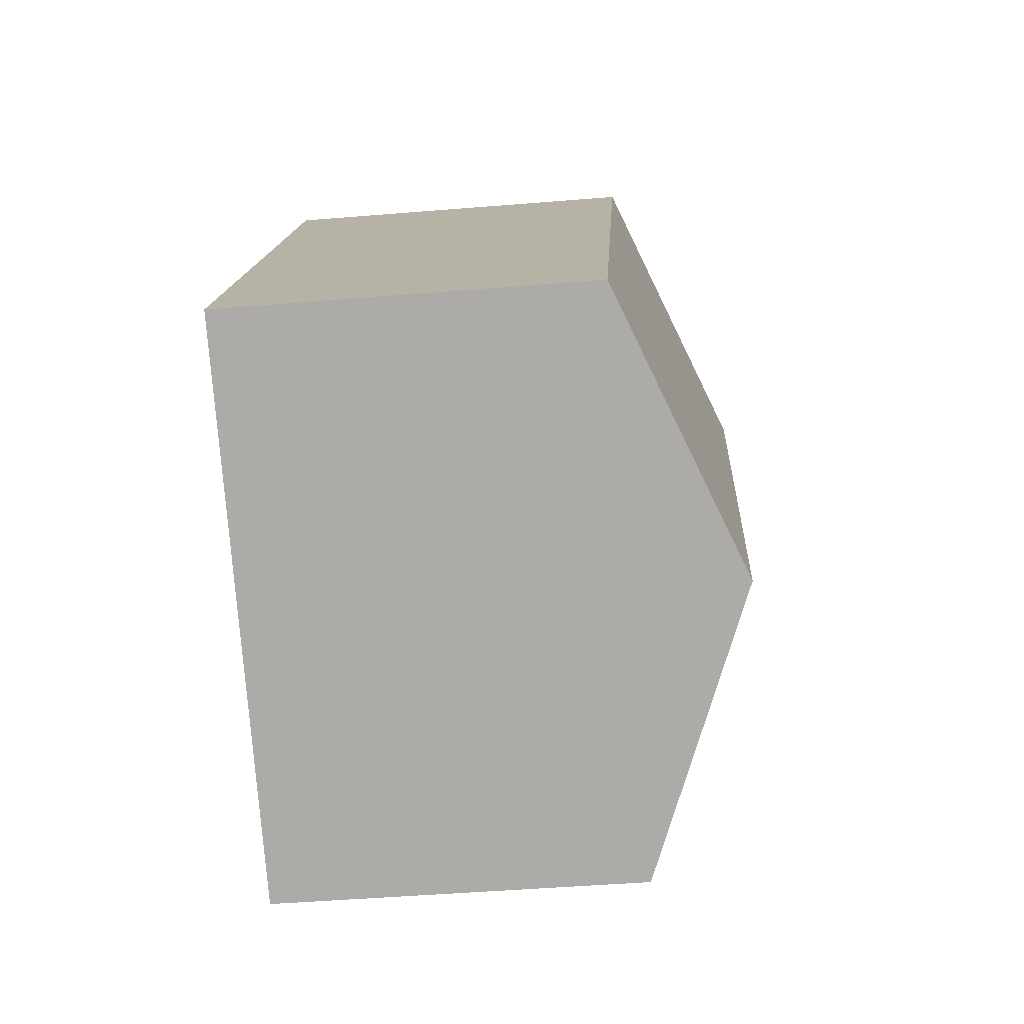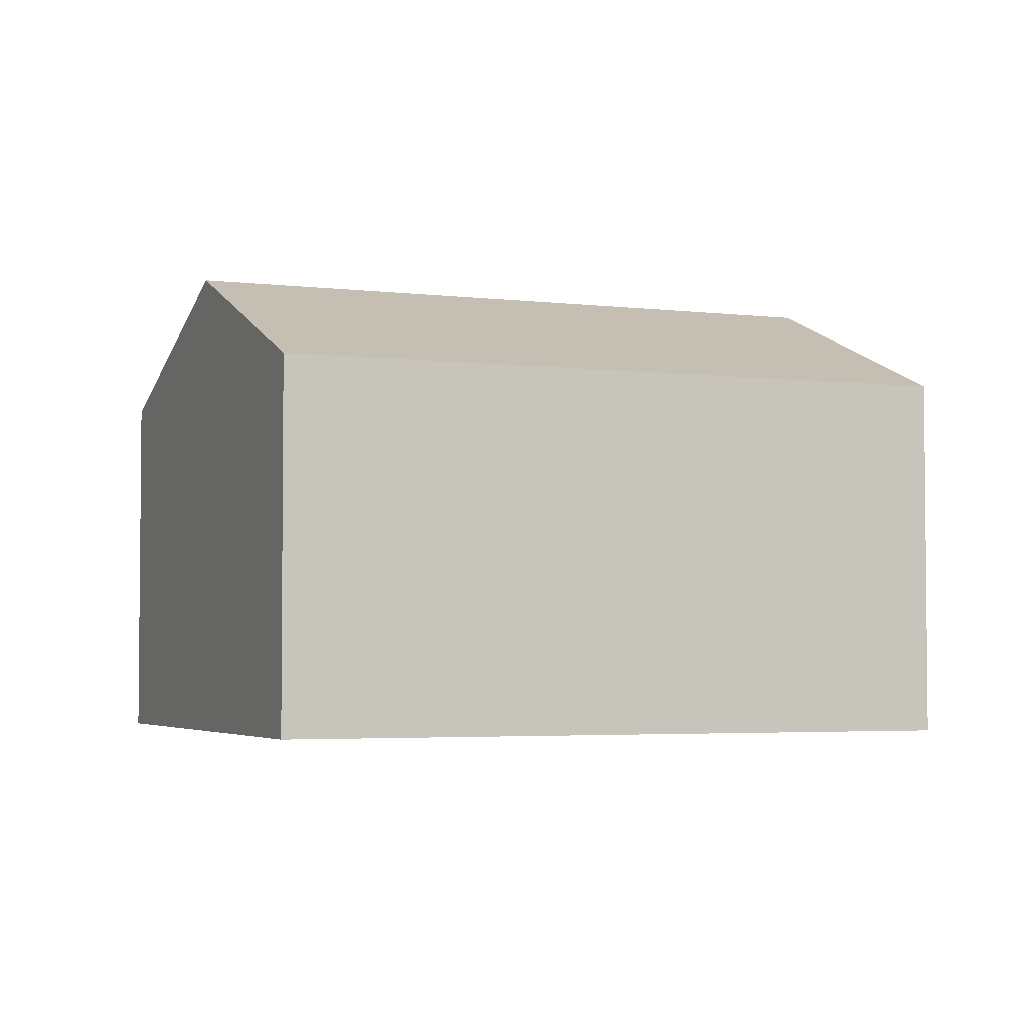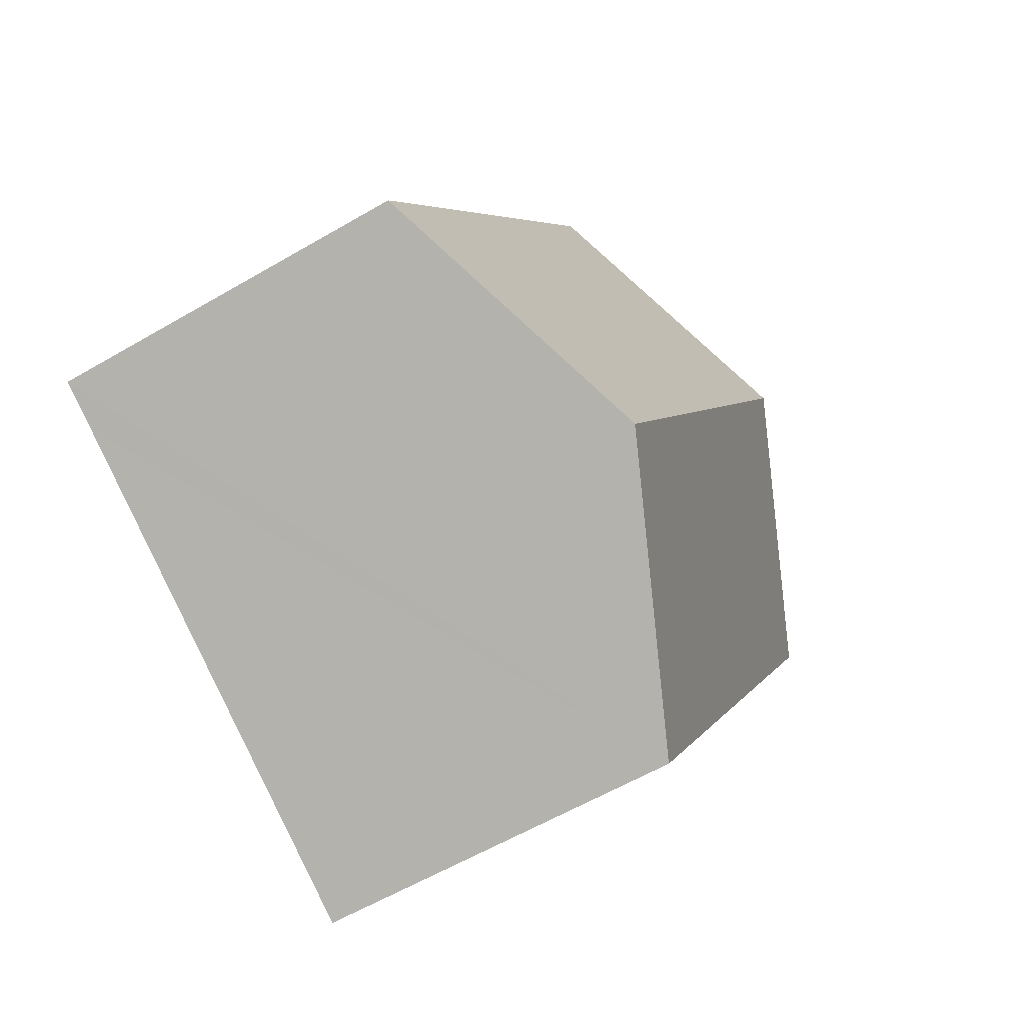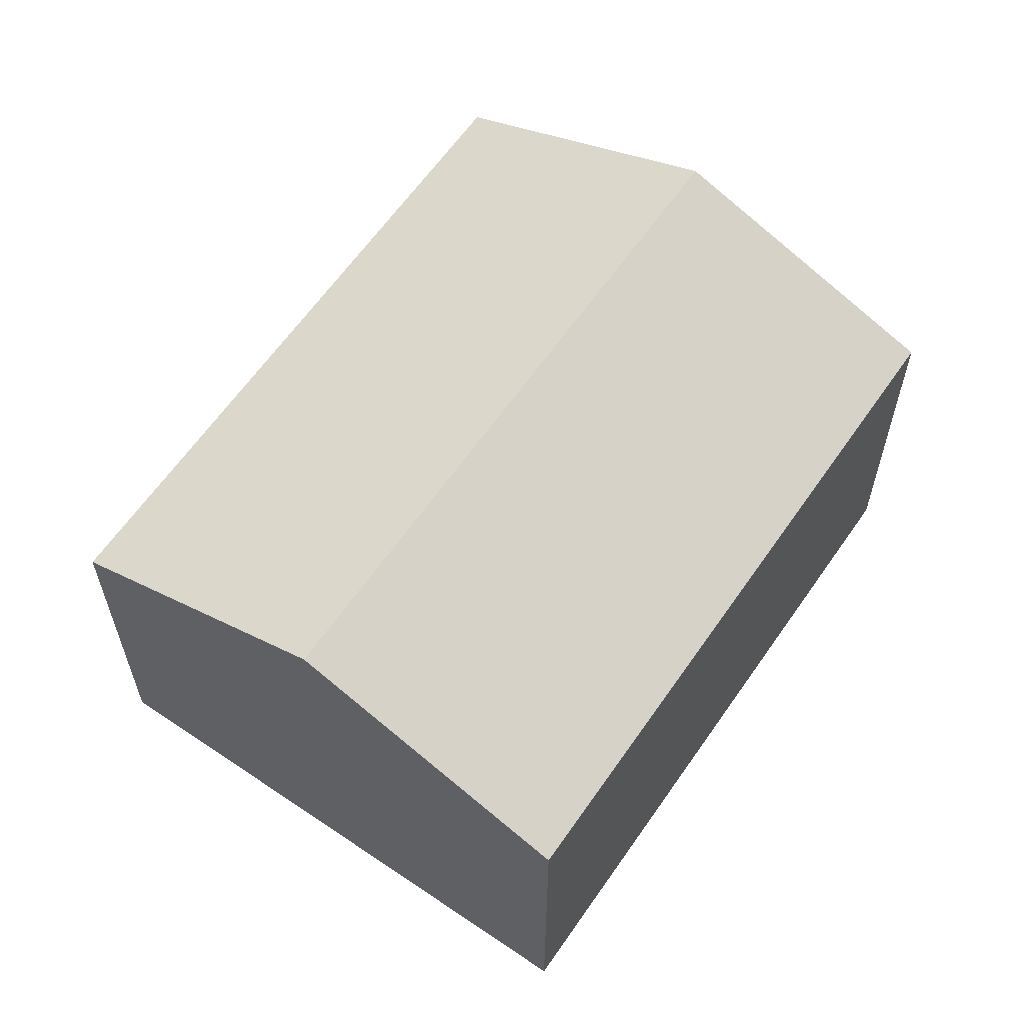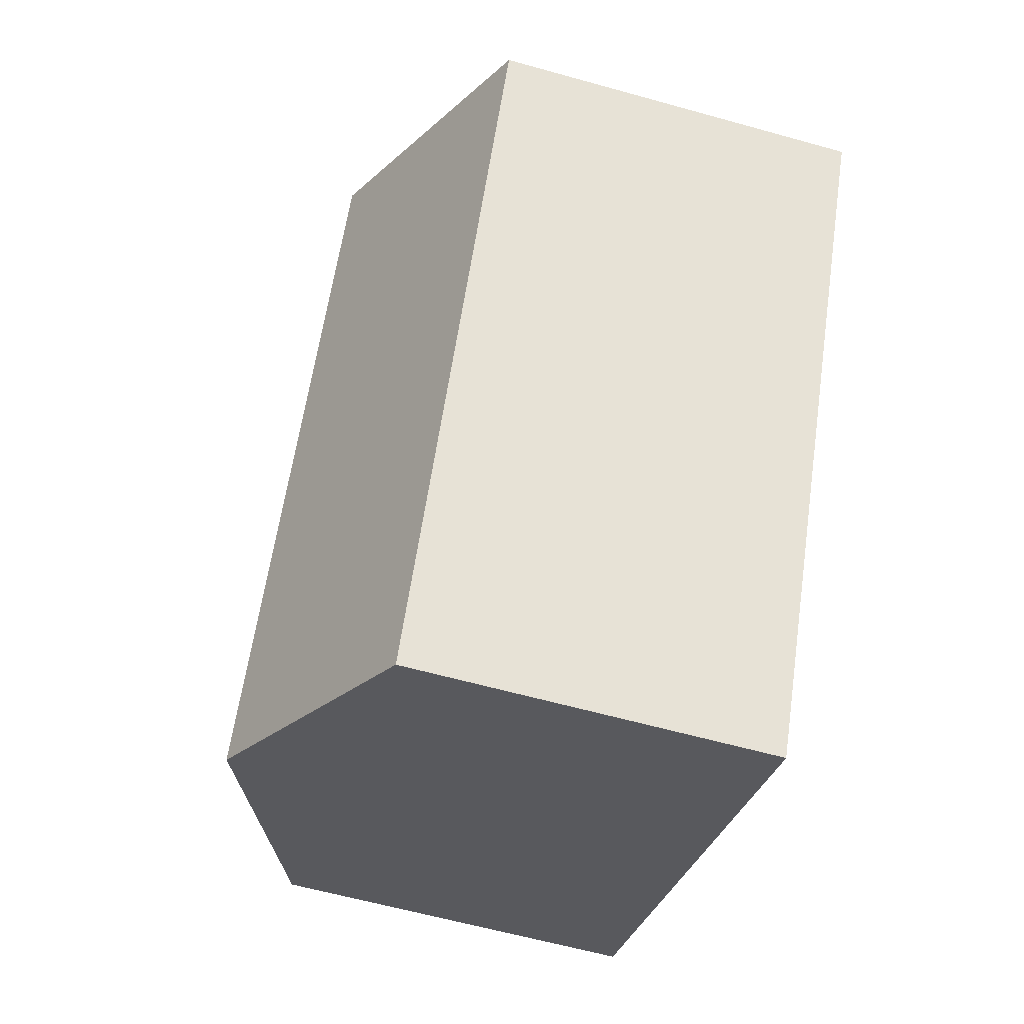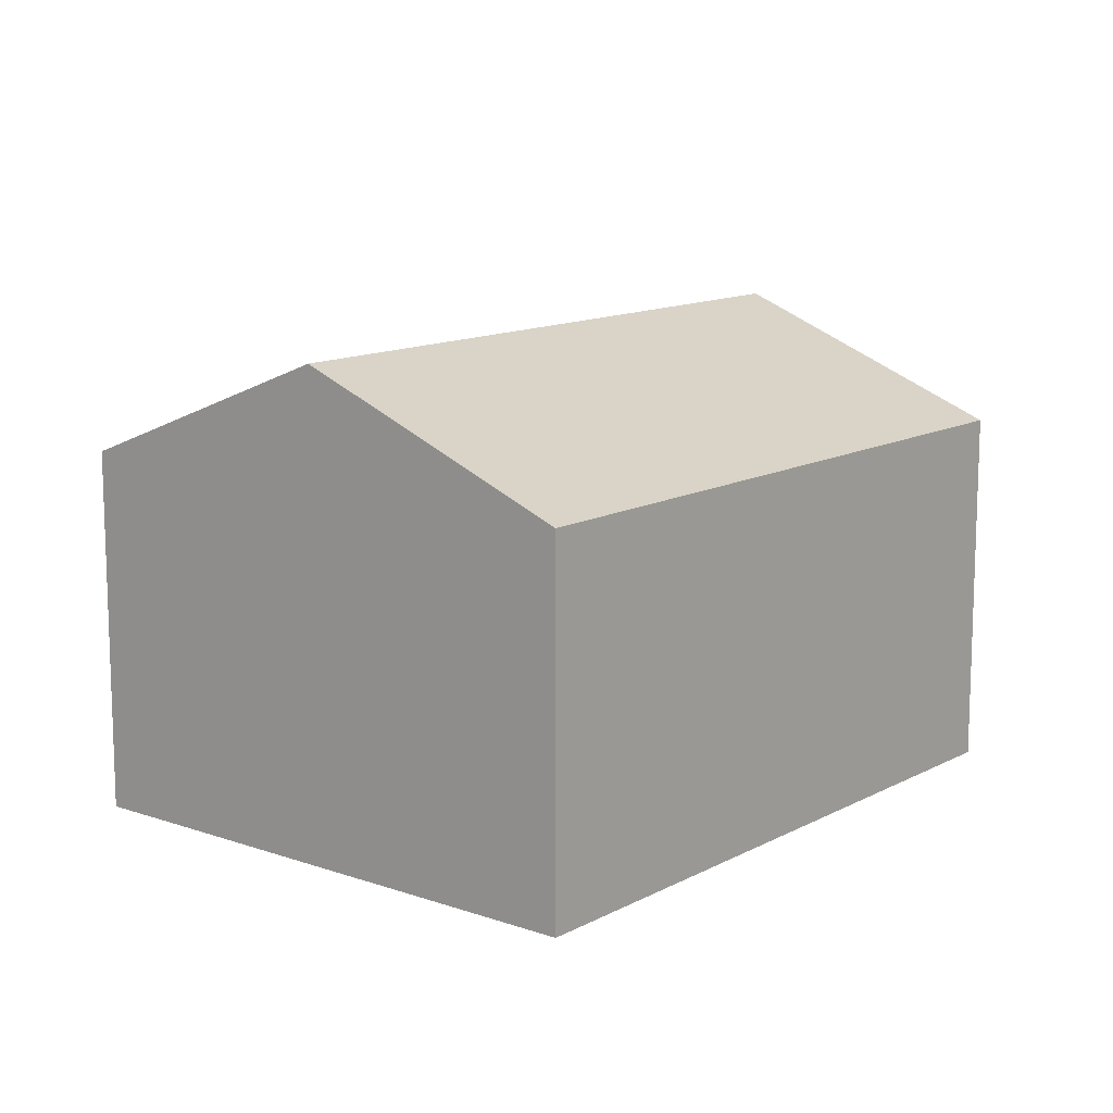
<metadata>
{"format":"obj","ext":"obj","renderer":"f3d","projection":"perspective","resolution":1024,"background":"white","views":[{"elev":-46.2,"azim":95.4,"up":"+Z"},{"elev":-3.6,"azim":-143.2,"up":"+Y"},{"elev":-58.5,"azim":121.2,"up":"+Z"},{"elev":61.8,"azim":-176.1,"up":"+Y"},{"elev":-60.6,"azim":-106.0,"up":"+Z"},{"elev":12.6,"azim":-171.5,"up":"+Y"}]}
</metadata>
<code>
v  15.04 6.415 -5.565
v  4.374 8.397 2.537
v  8.768 6.402 5.086
v  14.27 6.762 -6.014
v  10.7 8.397 -8.139
v  0 6.411 3.926e-16
v  6.349 6.411 -10.72
v  6.349 6.565e-16 -10.72
v  0 0 0
v  4.374 -1.553e-16 2.537
v  8.768 -3.114e-16 5.086
v  15.04 3.408e-16 -5.565
v  14.27 3.683e-16 -6.014
v  10.7 4.984e-16 -8.139
g defaultobject
f 1 2 3
f 2 1 4
f 2 4 5
f 6 5 7
f 5 6 2
f 8 6 7
f 6 8 9
f 9 2 6
f 2 9 3
f 3 9 10
f 3 10 11
f 3 12 1
f 12 3 11
f 12 4 1
f 4 12 5
f 5 12 7
f 7 12 13
f 7 13 14
f 7 14 8
f 10 12 11
f 12 10 9
f 12 9 13
f 13 9 14
f 14 9 8

</code>
